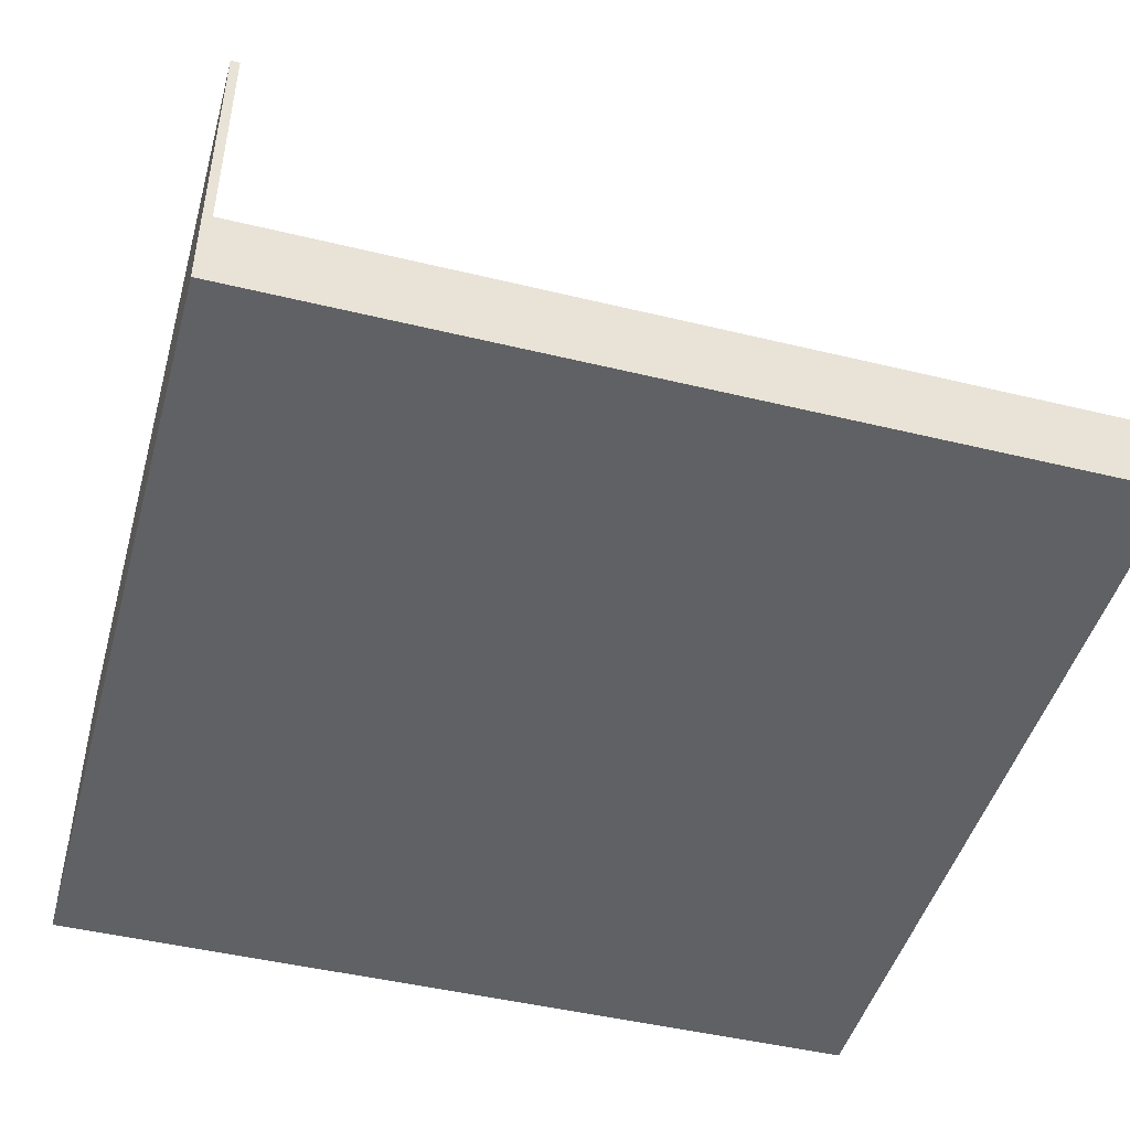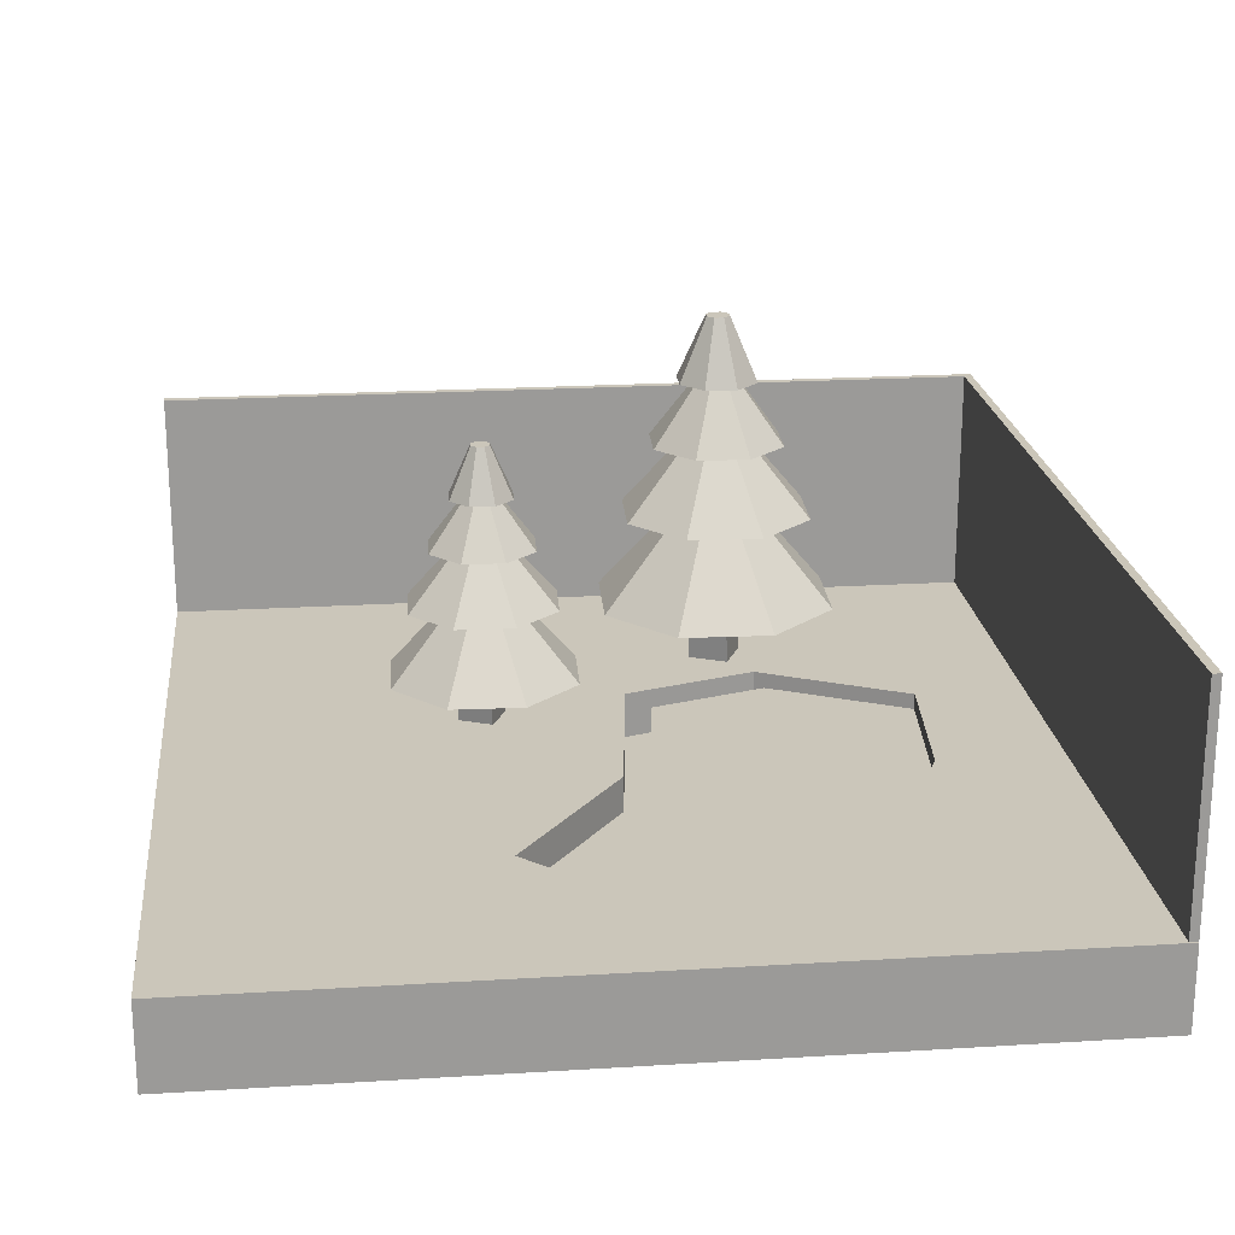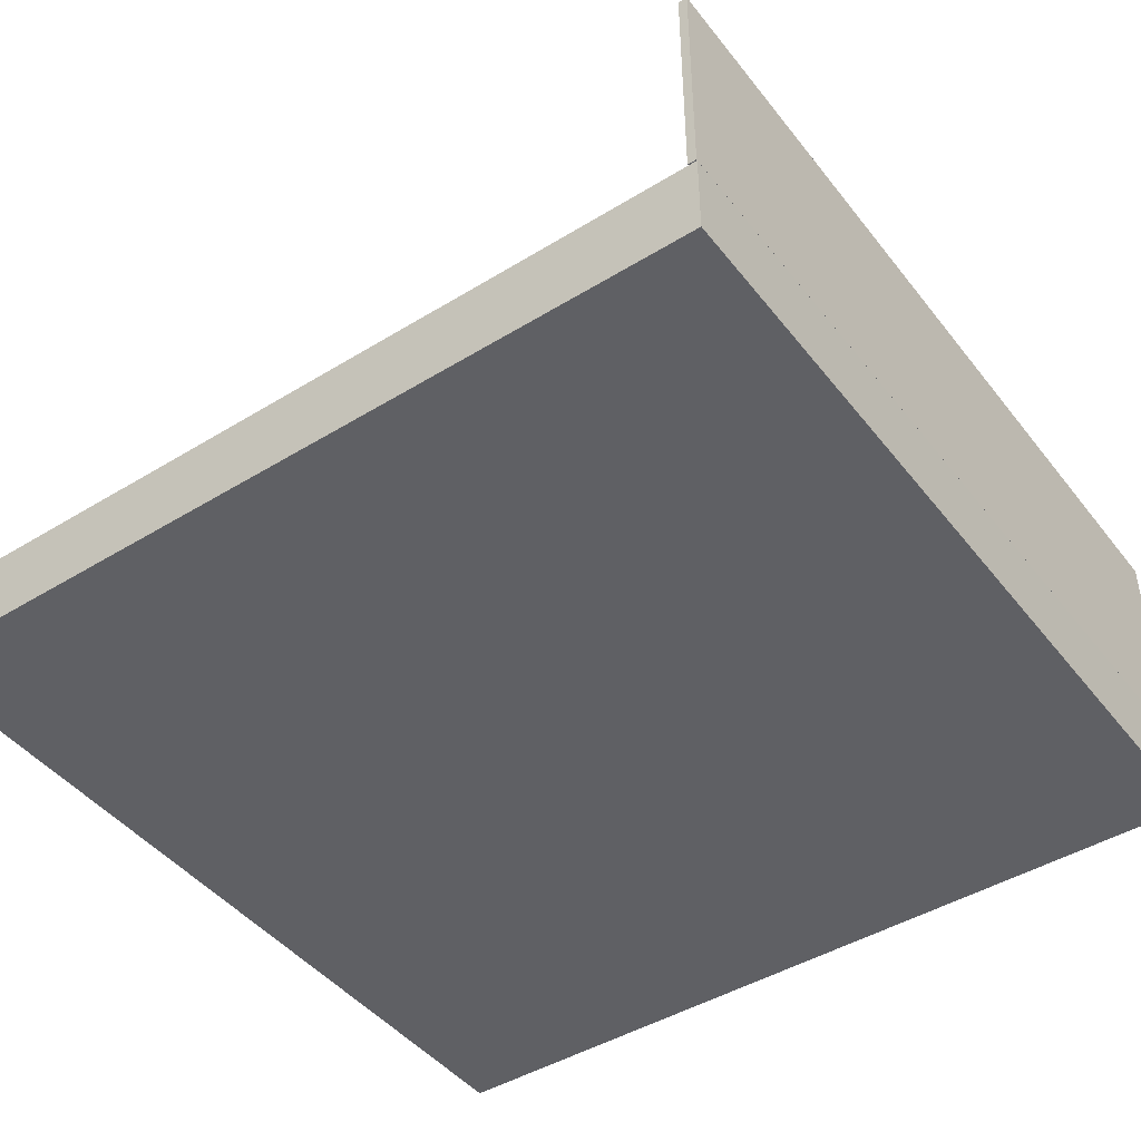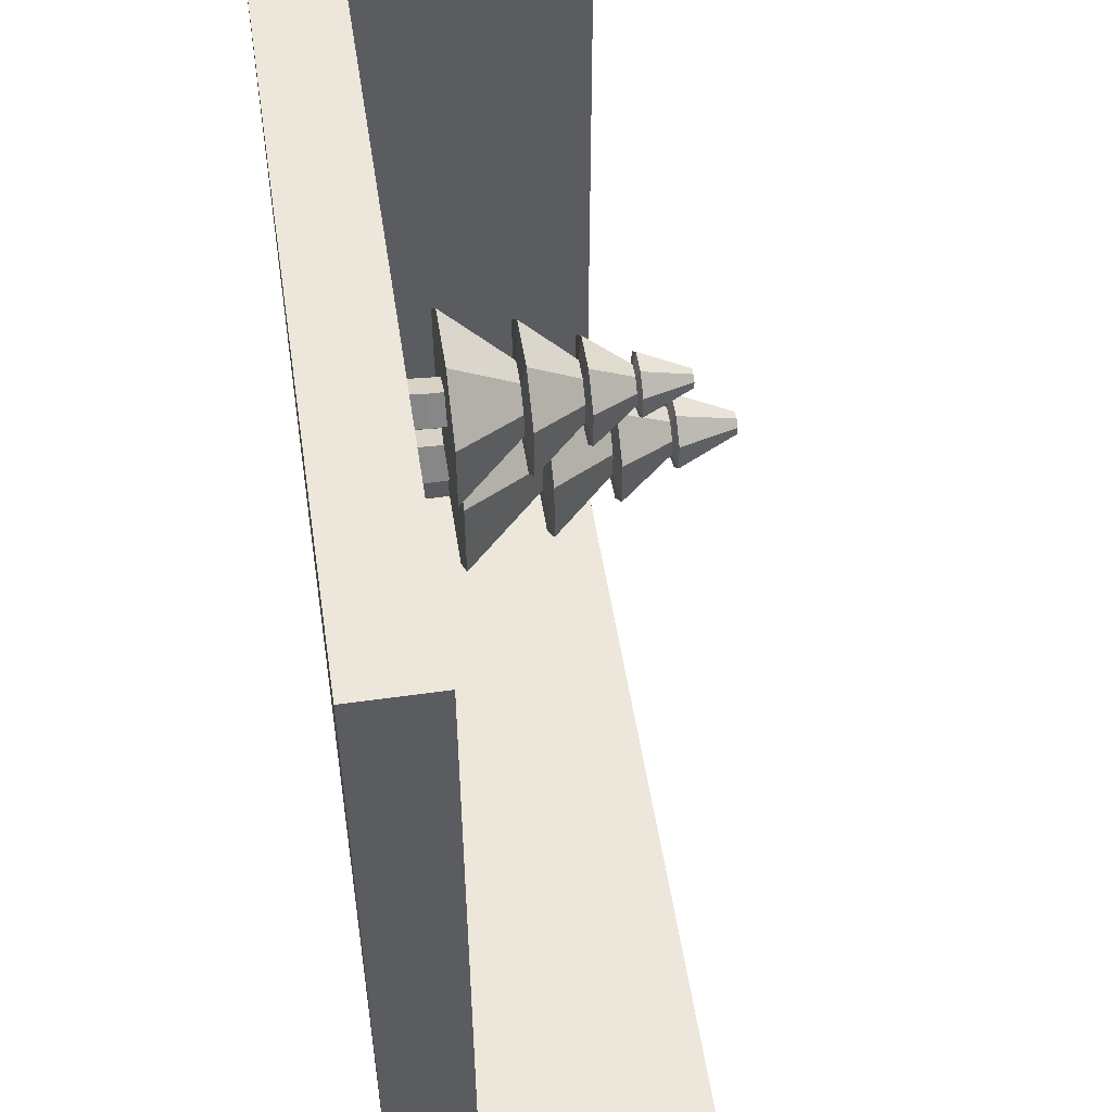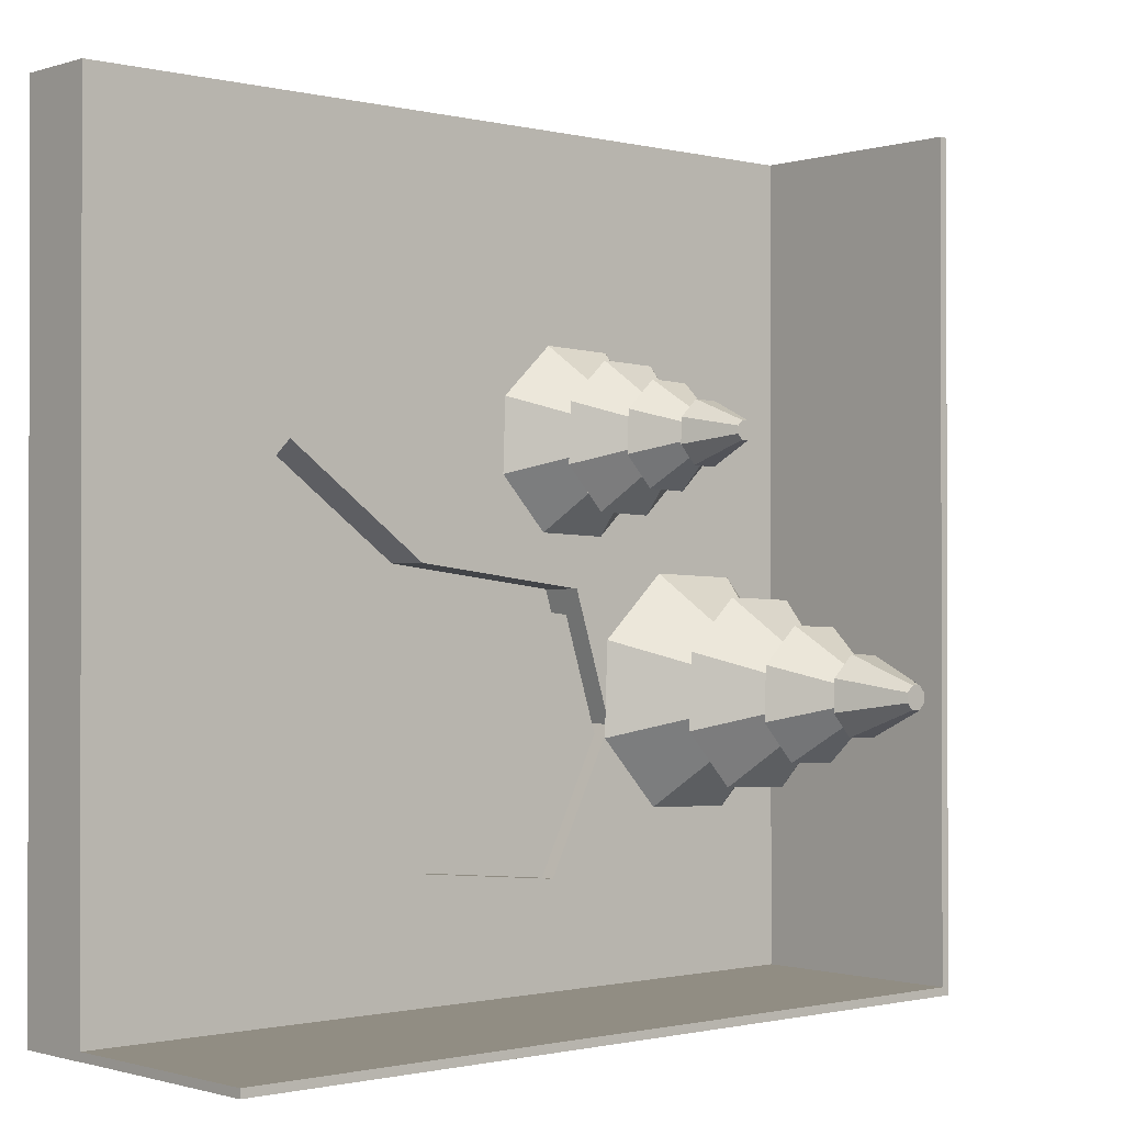
<metadata>
{"format":"obj","ext":"obj","renderer":"f3d","projection":"perspective","resolution":1024,"background":"white","views":[{"elev":-46.6,"azim":-15.4,"up":"+Y"},{"elev":21.1,"azim":83.8,"up":"+Y"},{"elev":-44.9,"azim":125.5,"up":"+Y"},{"elev":52.7,"azim":81.4,"up":"+Z"},{"elev":-1.0,"azim":138.2,"up":"+Z"}]}
</metadata>
<code>
o ground_8_Cube.009
v 5.004 -0.5 4.996
v 5.004 0.5 4.996
v -4.996 -0.5 5.004
v -4.996 0.5 5.004
v 4.996 -0.5 -5.004
v 4.996 0.5 -5.004
v -5.004 -0.5 -4.996
v -5.004 0.5 -4.996
v -5.003 -0.5 -3.423
v -5.003 0.5 -3.423
v 4.997 -0.5 -3.432
v 4.997 0.5 -3.432
v 3.455 -0.5 4.997
v 3.455 0.5 4.997
v 3.446 -0.5 -5.003
v 3.446 0.5 -5.003
v 2.64 0.5 -2.476
v 3.448 -0.5 -3.43
v -4.999 -0.5 0.7904
v 5.001 0.5 0.7821
v -4.999 0.5 0.7904
v 5.001 -0.5 0.7821
v 3.451 -0.5 0.7834
v 2.439 0.5 1.306
v -2.255 0.5 5.002
v -2.263 -0.5 -4.998
v -2.255 -0.5 5.002
v -2.263 0.5 -4.998
v -1.284 0.5 -3.604
v -2.262 -0.5 -3.426
v -1.658 0.5 -0.2708
v -2.258 -0.5 0.7881
v 0.6 -0.5 5
v 0.5917 0.5 -5
v 0.593 0.5 -3.428
v 0.593 -0.5 -3.428
v 0.639 0.5 0.003494
v 0.5965 -0.5 0.7858
v 0.6 0.5 5
v 0.5917 -0.5 -5
v -5.001 0.5 -1.316
v 4.999 -0.5 -1.325
v 3.81 0.5 -0.127
v -5.001 -0.5 -1.316
v 4.999 0.5 -1.325
v 3.449 -0.5 -1.323
v -2.163 0.5 -1.854
v -2.26 -0.5 -1.319
v 0.5948 -0.5 -1.321
v 2.64 -0.04567 -2.476
v 2.439 -0.04567 1.306
v -1.284 -0.04567 -3.604
v -1.658 -0.04567 -0.2708
v 0.593 -0.04567 -3.428
v 0.639 -0.04567 0.003494
v 3.81 -0.04567 -0.127
v -2.163 -0.04567 -1.854
v 0.5948 -0.04567 -1.321
f 25 3 27
f 10 7 9
f 16 5 15
f 20 1 22
f 15 11 18
f 14 20 24
f 16 12 6
f 18 42 46
f 6 11 5
f 41 9 44
f 36 46 49
f 35 16 34
f 39 24 37
f 40 18 36
f 34 15 40
f 2 13 1
f 31 57 47
f 38 13 33
f 4 19 3
f 23 1 13
f 43 20 45
f 45 22 42
f 19 27 3
f 41 31 47
f 8 26 7
f 7 30 9
f 21 25 31
f 10 28 8
f 9 48 44
f 39 27 33
f 14 33 13
f 32 33 27
f 29 54 35
f 28 40 26
f 26 36 30
f 31 39 37
f 29 34 28
f 30 49 48
f 48 38 32
f 47 52 29
f 44 32 19
f 10 47 29
f 12 42 11
f 17 45 12
f 37 53 31
f 49 23 38
f 21 44 19
f 46 22 23
f 55 56 58
f 53 58 57
f 52 58 54
f 58 50 54
f 24 55 37
f 43 51 24
f 17 56 43
f 35 50 17
f 25 4 3
f 10 8 7
f 16 6 5
f 20 2 1
f 15 5 11
f 14 2 20
f 16 17 12
f 18 11 42
f 6 12 11
f 41 10 9
f 36 18 46
f 35 17 16
f 39 14 24
f 40 15 18
f 34 16 15
f 2 14 13
f 31 53 57
f 38 23 13
f 4 21 19
f 23 22 1
f 43 24 20
f 45 20 22
f 19 32 27
f 41 21 31
f 8 28 26
f 7 26 30
f 21 4 25
f 10 29 28
f 9 30 48
f 39 25 27
f 14 39 33
f 32 38 33
f 29 52 54
f 28 34 40
f 26 40 36
f 31 25 39
f 29 35 34
f 30 36 49
f 48 49 38
f 47 57 52
f 44 48 32
f 10 41 47
f 12 45 42
f 17 43 45
f 37 55 53
f 49 46 23
f 21 41 44
f 46 42 22
f 55 51 56
f 53 55 58
f 52 57 58
f 58 56 50
f 24 51 55
f 43 56 51
f 17 50 56
f 35 54 50
o pond_8_Plane
v 2.439 0.3128 1.004
v 2.64 0.3128 -2.778
v -1.657 0.3128 -0.573
v -1.283 0.3128 -3.906
v 3.811 0.3128 -0.4291
v -2.163 0.3128 -2.156
v 0.6392 0.3128 -0.2987
v 0.5933 0.3128 -3.73
v 1.035 0.3128 -1.946
f 67 62 64
f 67 61 65
f 63 65 59
f 60 67 63
f 67 66 62
f 67 64 61
f 63 67 65
f 60 66 67
o trunk_8_Cube.010
v -2.708 0.4828 -1.153
v -2.681 0.9305 -1.133
v -3.144 0.4828 -1.351
v -3.117 0.9305 -1.331
v -2.509 0.4828 -1.589
v -2.482 0.9305 -1.569
v -2.945 0.4828 -1.787
v -2.918 0.9305 -1.767
v -2.657 2.868 -1.189
v -3.023 2.868 -1.355
v -2.49 2.868 -1.555
v -2.856 2.868 -1.722
v -2.679 3.618 -1.249
v -2.963 3.618 -1.378
v -2.55 3.618 -1.532
v -2.834 3.618 -1.661
v -1.093 0.5 1.69
v -1.056 0.8738 1.694
v -1.468 0.5 1.519
v -1.431 0.8738 1.523
v -0.9227 0.5 1.315
v -0.8857 0.8738 1.32
v -1.297 0.5 1.145
v -1.26 0.8738 1.149
v -1.05 2.548 1.659
v -1.364 2.548 1.516
v -0.9064 2.548 1.344
v -1.221 2.548 1.201
v -1.069 3.192 1.607
v -1.312 3.192 1.496
v -0.9581 3.192 1.364
v -1.202 3.192 1.253
f 68 71 70
f 70 75 74
f 75 72 74
f 73 68 72
f 74 68 70
f 73 76 69
f 78 83 82
f 75 77 79
f 73 79 78
f 69 77 71
f 81 82 83
f 76 81 77
f 78 80 76
f 79 81 83
f 84 87 86
f 87 90 86
f 91 88 90
f 88 85 84
f 90 84 86
f 89 92 85
f 95 98 94
f 91 93 95
f 89 95 94
f 85 93 87
f 97 98 99
f 92 97 93
f 94 96 92
f 95 97 99
f 68 69 71
f 70 71 75
f 75 73 72
f 73 69 68
f 74 72 68
f 73 78 76
f 78 79 83
f 75 71 77
f 73 75 79
f 69 76 77
f 81 80 82
f 76 80 81
f 78 82 80
f 79 77 81
f 84 85 87
f 87 91 90
f 91 89 88
f 88 89 85
f 90 88 84
f 89 94 92
f 95 99 98
f 91 87 93
f 89 91 95
f 85 92 93
f 97 96 98
f 92 96 97
f 94 98 96
f 95 93 97
o tree_leaves_8_Cylinder.001
v -4.088 1.252 -2.06
v -2.898 4.689 -1.518
v -3.274 1.252 -2.819
v -2.816 4.689 -1.594
v -2.163 1.252 -2.78
v -2.705 4.689 -1.59
v -1.404 1.252 -1.967
v -2.628 4.689 -1.509
v -1.442 1.252 -0.8551
v -2.632 4.689 -1.397
v -2.256 1.252 -0.09615
v -2.714 4.689 -1.321
v -3.368 1.252 -0.1348
v -2.825 4.689 -1.325
v -4.126 1.252 -0.9482
v -2.902 4.689 -1.406
v -3.818 2.333 -1.937
v -3.17 2.333 -2.541
v -2.286 2.333 -2.51
v -1.682 2.333 -1.863
v -1.712 2.333 -0.9781
v -2.36 2.333 -0.3741
v -3.245 2.333 -0.4048
v -3.849 2.333 -1.052
v -3.513 3.186 -1.798
v -3.053 3.186 -2.227
v -2.424 3.186 -2.206
v -1.995 3.186 -1.746
v -2.017 3.186 -1.117
v -2.477 3.186 -0.6877
v -3.106 3.186 -0.7095
v -3.535 3.186 -1.17
v -3.212 3.921 -1.661
v -2.937 3.921 -1.918
v -2.561 3.921 -1.905
v -2.305 3.921 -1.63
v -2.318 3.921 -1.254
v -2.593 3.921 -0.9973
v -2.969 3.921 -1.01
v -3.225 3.921 -1.285
v -2.873 3.867 -1.746
v -2.638 3.867 -1.737
v -2.477 3.867 -1.565
v -2.485 3.867 -1.33
v -2.657 3.867 -1.17
v -2.892 3.867 -1.178
v -3.053 3.867 -1.35
v -3.045 3.867 -1.585
v -2.928 3.13 -1.893
v -2.573 3.13 -1.88
v -2.33 3.13 -1.62
v -2.342 3.13 -1.265
v -2.602 3.13 -1.023
v -2.958 3.13 -1.035
v -3.2 3.13 -1.295
v -3.188 3.13 -1.65
v -2.961 2.274 -1.982
v -2.533 2.274 -1.967
v -2.241 2.274 -1.654
v -2.256 2.274 -1.226
v -2.569 2.274 -0.9333
v -2.997 2.274 -0.9481
v -3.289 2.274 -1.261
v -3.274 2.274 -1.69
v -2.152 1.061 0.9137
v -1.221 3.75 1.338
v -1.516 1.061 0.32
v -1.158 3.75 1.278
v -0.6463 1.061 0.3502
v -1.07 3.75 1.281
v -0.05257 1.061 0.9866
v -1.011 3.75 1.345
v -0.08277 1.061 1.856
v -1.014 3.75 1.432
v -0.7192 1.061 2.45
v -1.078 3.75 1.492
v -1.589 1.061 2.42
v -1.165 3.75 1.489
v -2.183 1.061 1.783
v -1.224 3.75 1.425
v -1.941 1.907 1.01
v -1.435 1.907 0.5374
v -0.7425 1.907 0.5615
v -0.27 1.907 1.068
v -0.294 1.907 1.76
v -0.8005 1.907 2.233
v -1.493 1.907 2.209
v -1.965 1.907 1.702
v -1.703 2.574 1.118
v -1.343 2.574 0.7828
v -0.851 2.574 0.7998
v -0.5153 2.574 1.16
v -0.5324 2.574 1.652
v -0.8923 2.574 1.987
v -1.384 2.574 1.97
v -1.72 2.574 1.61
v -1.467 3.149 1.226
v -1.252 3.149 1.025
v -0.9583 3.149 1.035
v -0.7575 3.149 1.25
v -0.7678 3.149 1.544
v -0.9829 3.149 1.745
v -1.277 3.149 1.735
v -1.478 3.149 1.52
v -1.202 3.106 1.16
v -1.018 3.106 1.166
v -0.8923 3.106 1.301
v -0.8987 3.106 1.485
v -1.033 3.106 1.61
v -1.217 3.106 1.604
v -1.343 3.106 1.469
v -1.337 3.106 1.285
v -1.245 2.53 1.045
v -0.967 2.53 1.054
v -0.7773 2.53 1.258
v -0.787 2.53 1.536
v -0.9903 2.53 1.725
v -1.268 2.53 1.716
v -1.458 2.53 1.512
v -1.448 2.53 1.234
v -1.271 1.861 0.9749
v -0.9361 1.861 0.9865
v -0.7074 1.861 1.232
v -0.7191 1.861 1.567
v -0.9642 1.861 1.795
v -1.299 1.861 1.784
v -1.528 1.861 1.538
v -1.516 1.861 1.204
f 101 133 132
f 103 134 133
f 105 135 134
f 107 136 135
f 109 137 136
f 111 138 137
f 107 105 113
f 113 139 138
f 115 132 139
f 114 102 106
f 162 116 163
f 161 123 162
f 121 161 160
f 120 160 159
f 119 159 158
f 118 158 157
f 156 118 157
f 163 117 156
f 154 124 155
f 130 154 153
f 129 153 152
f 128 152 151
f 150 128 151
f 126 150 149
f 125 149 148
f 155 125 148
f 146 132 147
f 138 146 145
f 137 145 144
f 136 144 143
f 135 143 142
f 134 142 141
f 133 141 140
f 132 140 147
f 147 125 124
f 140 126 125
f 126 142 127
f 142 128 127
f 143 129 128
f 144 130 129
f 145 131 130
f 131 147 124
f 116 148 117
f 148 118 117
f 149 119 118
f 150 120 119
f 151 121 120
f 152 122 121
f 153 123 122
f 154 116 123
f 163 102 100
f 156 104 102
f 104 158 106
f 106 159 108
f 108 160 110
f 110 161 112
f 161 114 112
f 162 100 114
f 165 197 196
f 197 169 198
f 169 199 198
f 171 200 199
f 173 201 200
f 201 177 202
f 171 169 177
f 177 203 202
f 179 196 203
f 166 170 174
f 226 180 227
f 225 187 226
f 185 225 224
f 184 224 223
f 183 223 222
f 182 222 221
f 220 182 221
f 227 181 220
f 195 219 218
f 194 218 217
f 193 217 216
f 215 193 216
f 191 215 214
f 213 191 214
f 212 190 213
f 219 189 212
f 203 211 210
f 209 203 210
f 201 209 208
f 200 208 207
f 206 200 207
f 198 206 205
f 197 205 204
f 196 204 211
f 211 189 188
f 204 190 189
f 190 206 191
f 206 192 191
f 207 193 192
f 208 194 193
f 209 195 194
f 210 188 195
f 219 181 180
f 181 213 182
f 213 183 182
f 214 184 183
f 215 185 184
f 185 217 186
f 217 187 186
f 218 180 187
f 227 166 164
f 220 168 166
f 168 222 170
f 170 223 172
f 172 224 174
f 174 225 176
f 225 178 176
f 226 164 178
f 101 103 133
f 103 105 134
f 105 107 135
f 107 109 136
f 109 111 137
f 111 113 138
f 105 103 101
f 101 115 105
f 115 113 105
f 113 111 109
f 109 107 113
f 113 115 139
f 115 101 132
f 114 100 102
f 102 104 106
f 106 108 110
f 110 112 106
f 112 114 106
f 162 123 116
f 161 122 123
f 121 122 161
f 120 121 160
f 119 120 159
f 118 119 158
f 156 117 118
f 163 116 117
f 154 131 124
f 130 131 154
f 129 130 153
f 128 129 152
f 150 127 128
f 126 127 150
f 125 126 149
f 155 124 125
f 146 139 132
f 138 139 146
f 137 138 145
f 136 137 144
f 135 136 143
f 134 135 142
f 133 134 141
f 132 133 140
f 147 140 125
f 140 141 126
f 126 141 142
f 142 143 128
f 143 144 129
f 144 145 130
f 145 146 131
f 131 146 147
f 116 155 148
f 148 149 118
f 149 150 119
f 150 151 120
f 151 152 121
f 152 153 122
f 153 154 123
f 154 155 116
f 163 156 102
f 156 157 104
f 104 157 158
f 106 158 159
f 108 159 160
f 110 160 161
f 161 162 114
f 162 163 100
f 165 167 197
f 197 167 169
f 169 171 199
f 171 173 200
f 173 175 201
f 201 175 177
f 169 167 165
f 165 179 169
f 179 177 169
f 177 175 173
f 173 171 177
f 177 179 203
f 179 165 196
f 178 164 166
f 166 168 170
f 170 172 174
f 174 176 178
f 178 166 174
f 226 187 180
f 225 186 187
f 185 186 225
f 184 185 224
f 183 184 223
f 182 183 222
f 220 181 182
f 227 180 181
f 195 188 219
f 194 195 218
f 193 194 217
f 215 192 193
f 191 192 215
f 213 190 191
f 212 189 190
f 219 188 189
f 203 196 211
f 209 202 203
f 201 202 209
f 200 201 208
f 206 199 200
f 198 199 206
f 197 198 205
f 196 197 204
f 211 204 189
f 204 205 190
f 190 205 206
f 206 207 192
f 207 208 193
f 208 209 194
f 209 210 195
f 210 211 188
f 219 212 181
f 181 212 213
f 213 214 183
f 214 215 184
f 215 216 185
f 185 216 217
f 217 218 187
f 218 219 180
f 227 220 166
f 220 221 168
f 168 221 222
f 170 222 223
f 172 223 224
f 174 224 225
f 225 226 178
f 226 227 164
o tilewall_8_Cube.011
v -4.893 0.5 5.004
v -4.893 3.244 5.004
v -4.996 0.5 5.004
v -4.996 3.244 5.004
v -4.897 0.5 -4.996
v -4.897 3.244 -4.996
v -4.999 0.5 -4.996
v -4.999 3.244 -4.996
v -4.999 0.5 -4.946
v -4.999 3.244 -4.946
v -4.896 0.5 -4.894
v -4.896 3.244 -4.894
v 5.001 0.5151 -4.999
v 5.001 3.259 -4.999
v 5.001 0.5151 -4.898
v 5.001 3.259 -4.898
f 229 230 228
f 237 234 236
f 235 232 234
f 239 228 238
f 236 232 238
f 231 239 237
f 237 233 235
f 230 238 228
f 239 241 233
f 231 236 230
f 241 242 240
f 233 240 232
f 239 242 243
f 232 242 238
f 229 231 230
f 237 235 234
f 235 233 232
f 239 229 228
f 236 234 232
f 231 229 239
f 237 239 233
f 230 236 238
f 239 243 241
f 231 237 236
f 241 243 242
f 233 241 240
f 239 238 242
f 232 240 242

</code>
